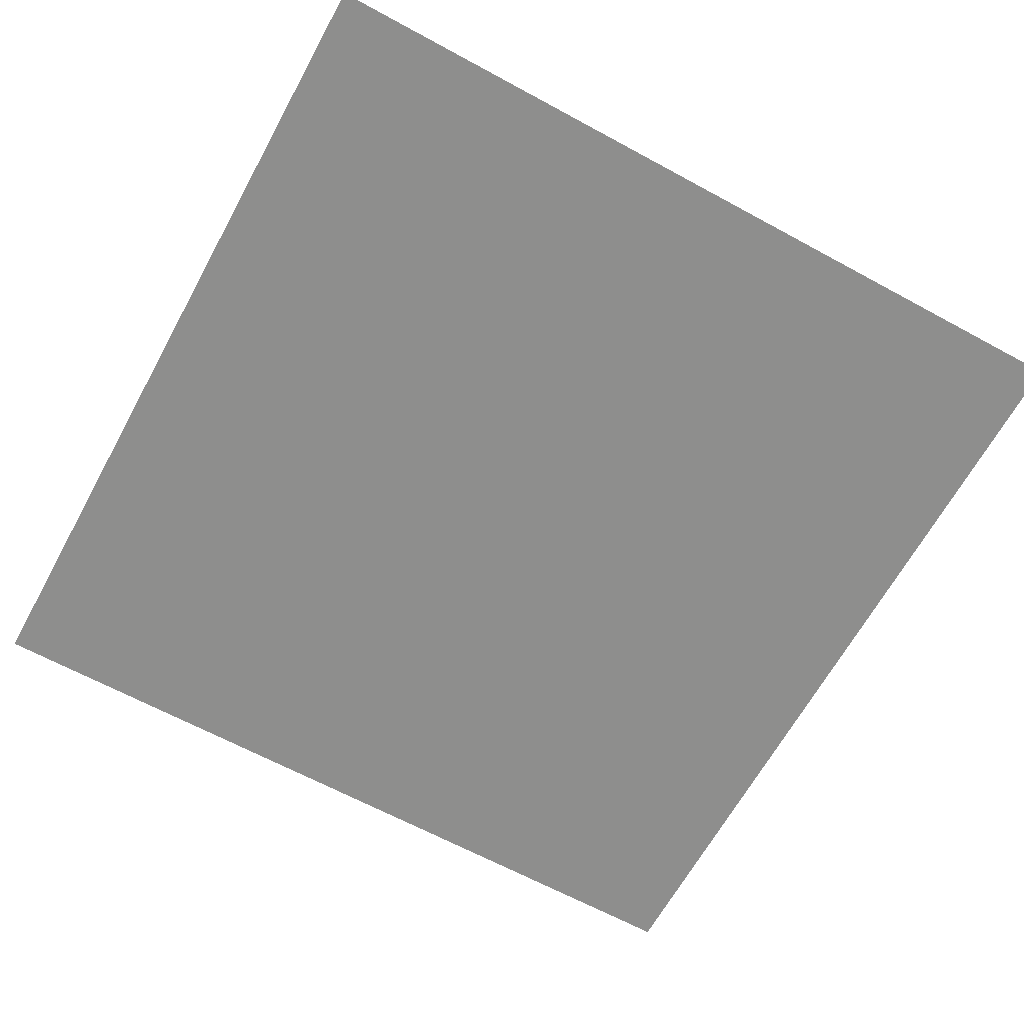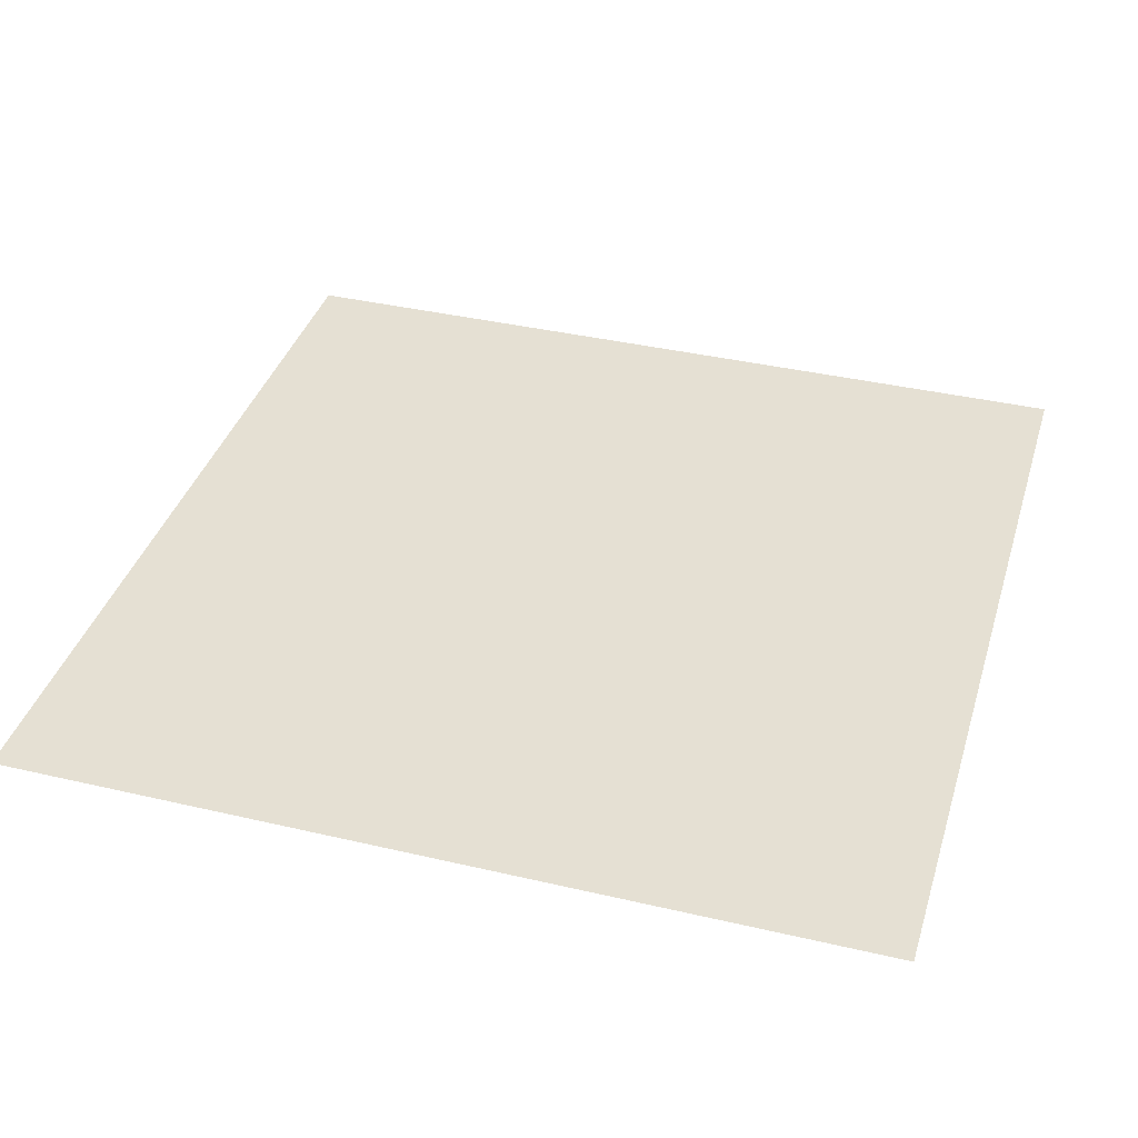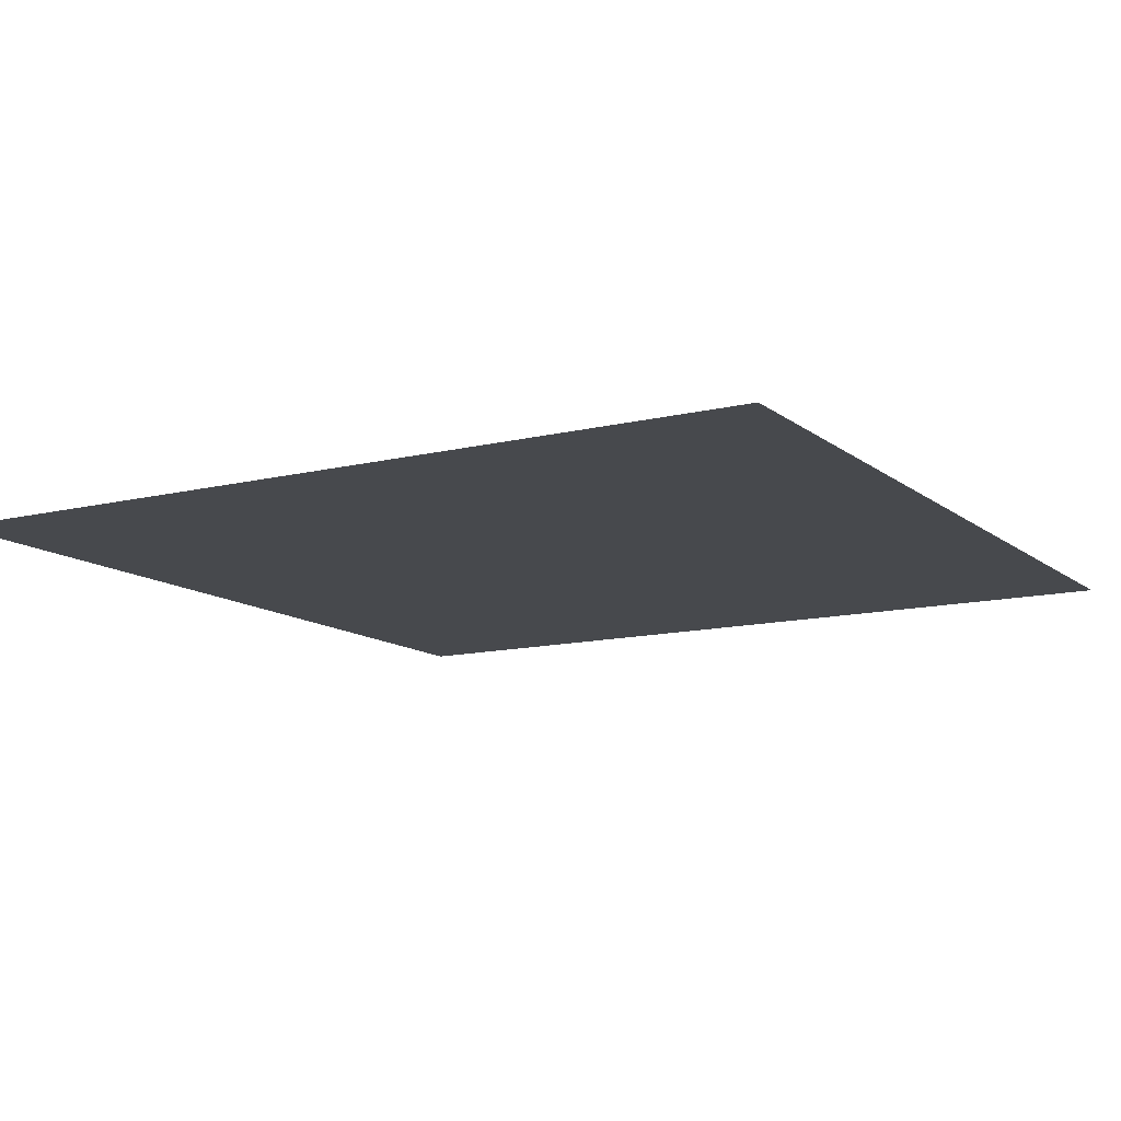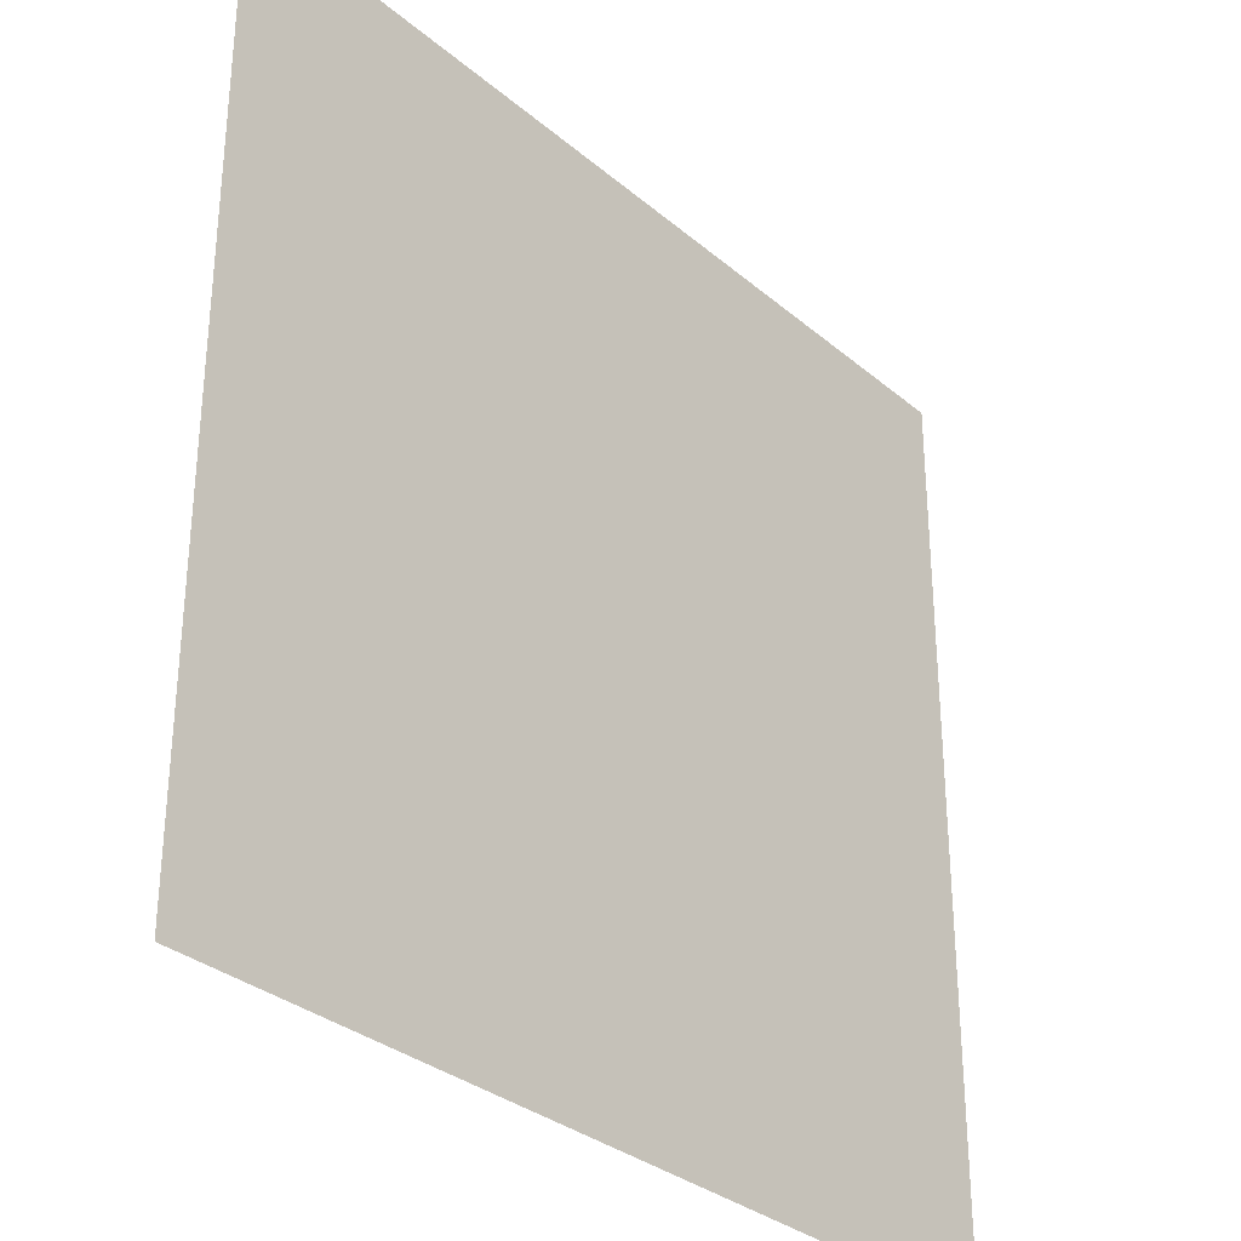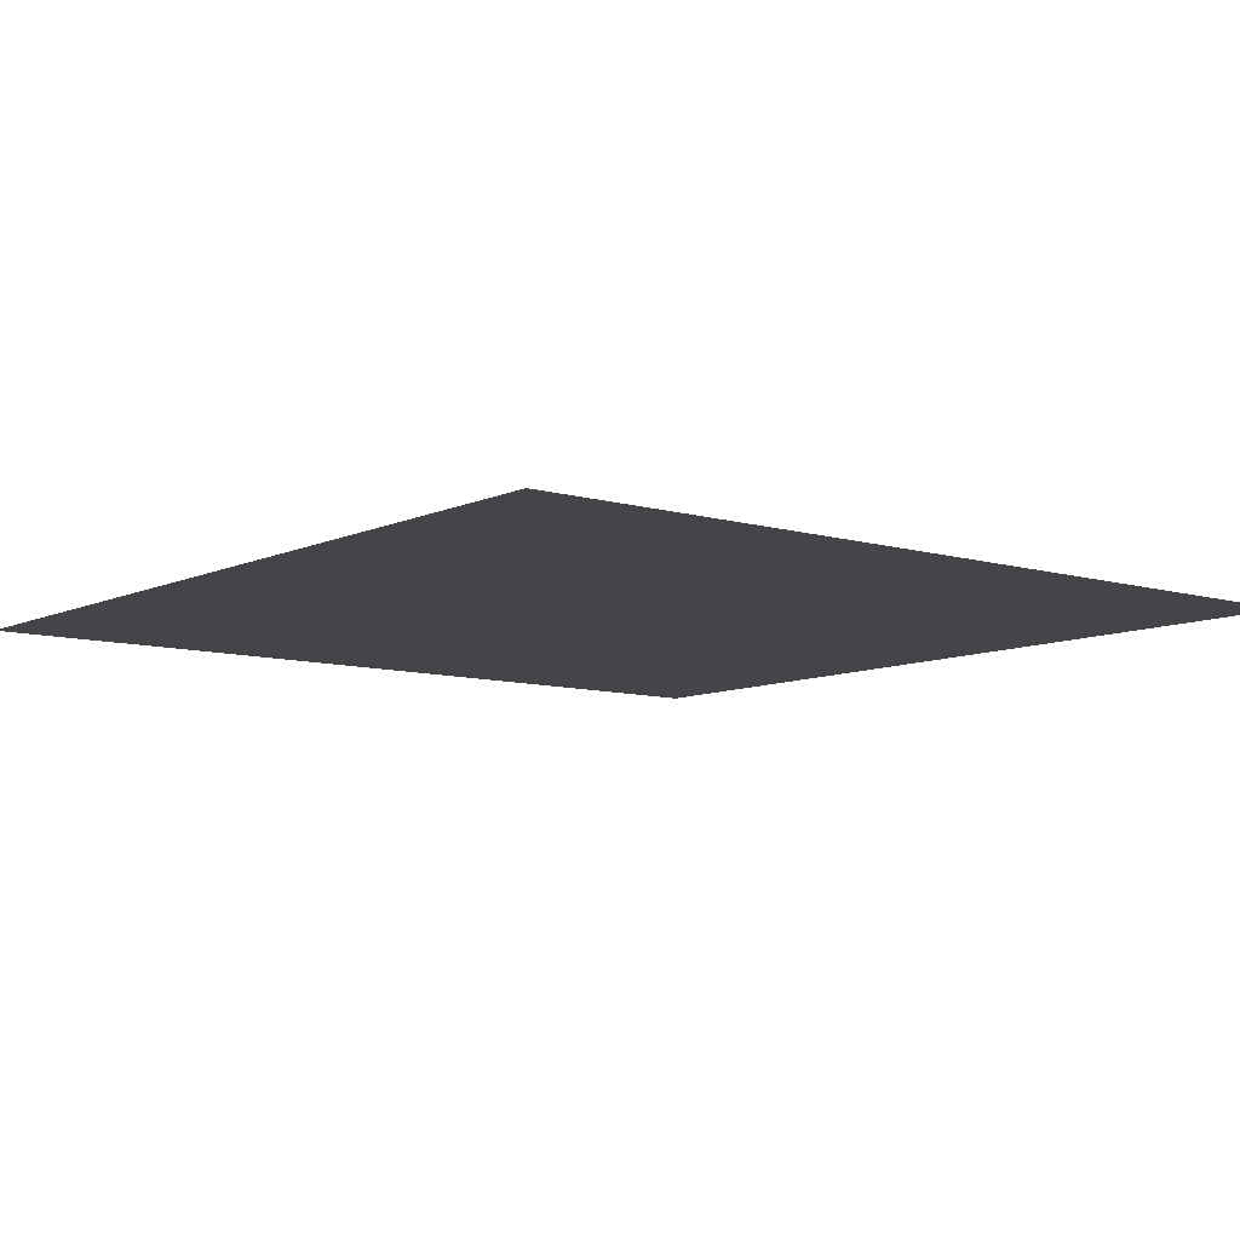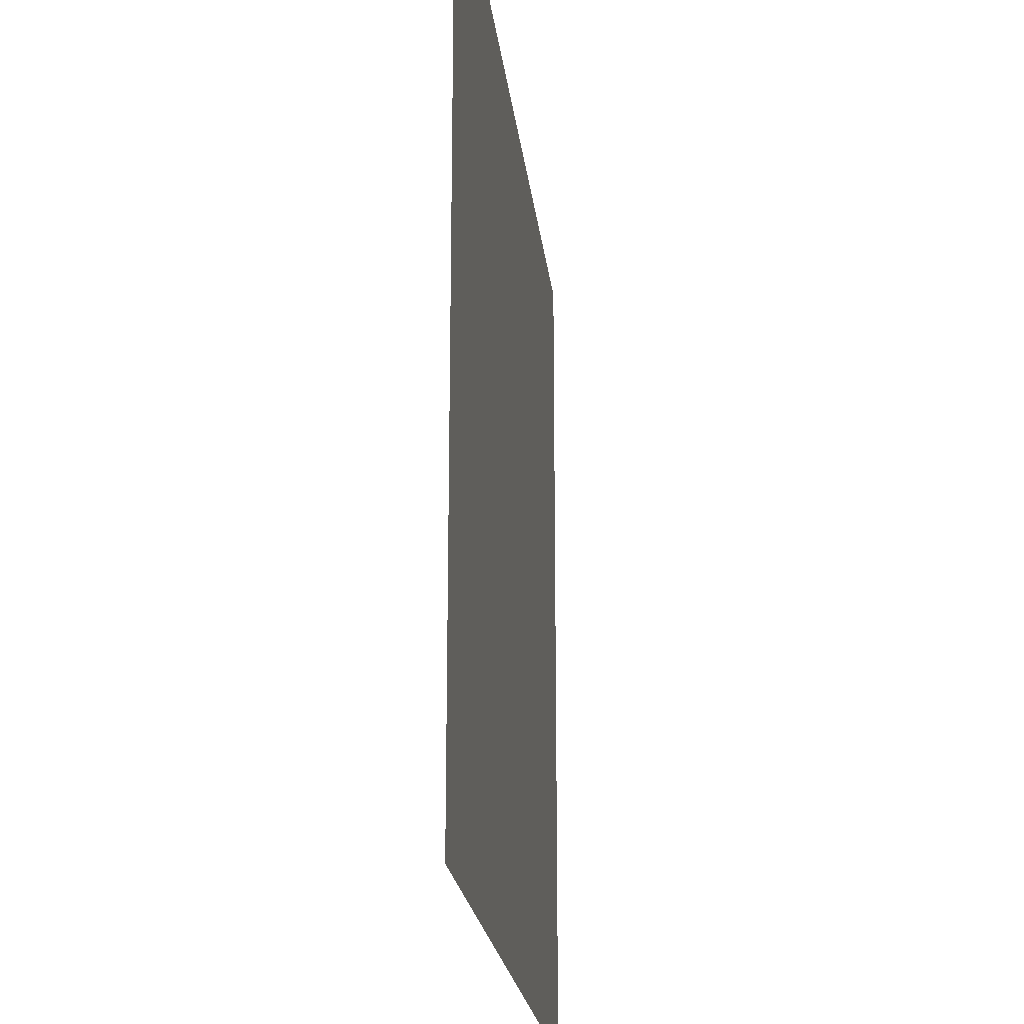
<metadata>
{"format":"obj","ext":"obj","renderer":"f3d","projection":"perspective","resolution":1024,"background":"white","views":[{"elev":-64.9,"azim":61.3,"up":"+Z"},{"elev":38.2,"azim":-163.5,"up":"+Z"},{"elev":-12.2,"azim":120.2,"up":"+Z"},{"elev":-31.9,"azim":130.4,"up":"+Y"},{"elev":-8.8,"azim":141.2,"up":"+Z"},{"elev":-21.0,"azim":-83.7,"up":"+Y"}]}
</metadata>
<code>
v -0.08508 0.03104 -0
v 0.08508 0.03104 -0
v -0.08508 0.2012 0
v 0.08508 0.2012 0
f 2 3 1
f 2 4 3

</code>
